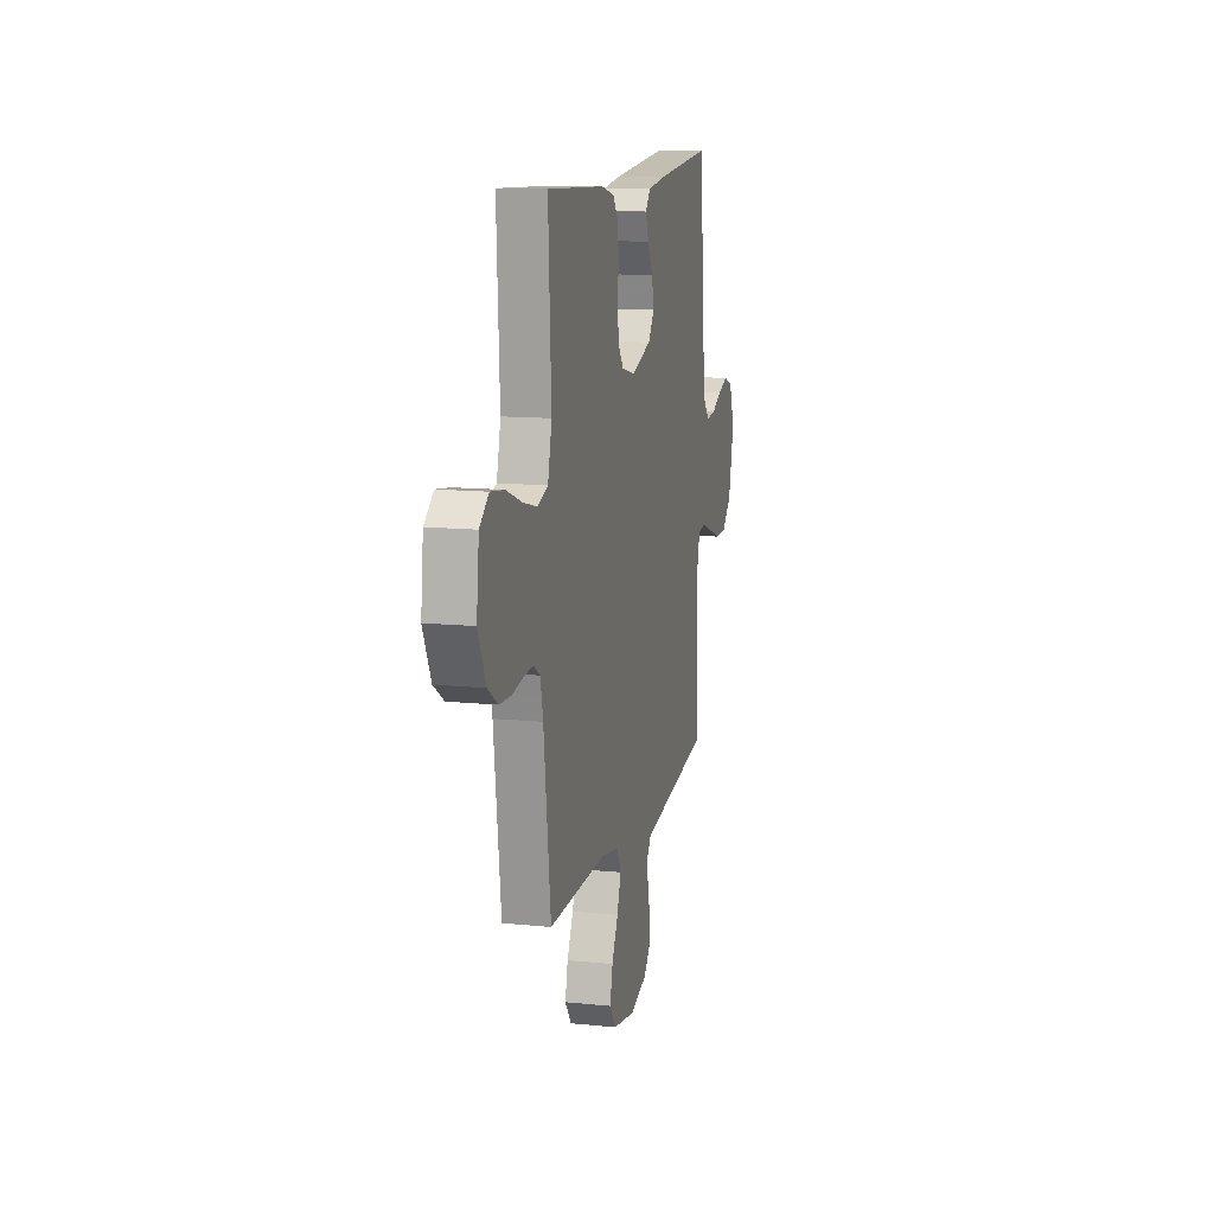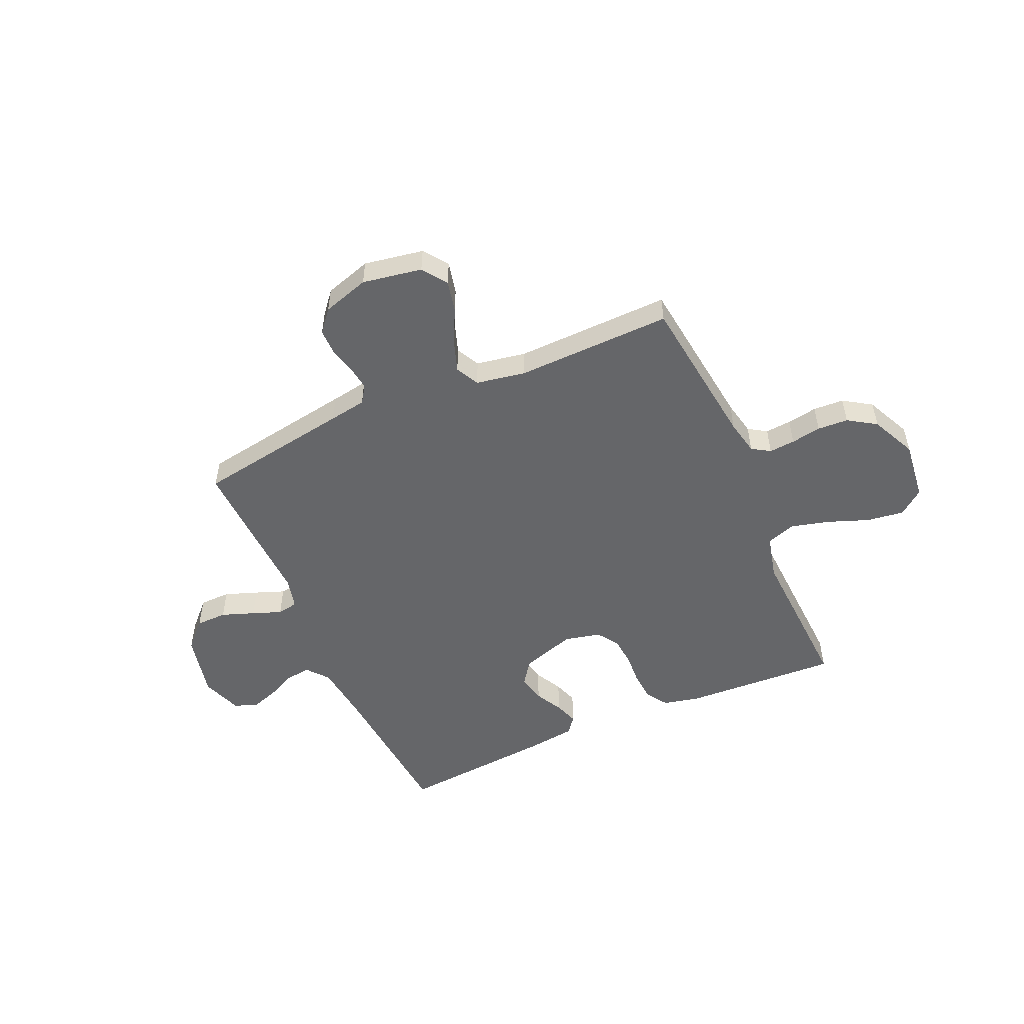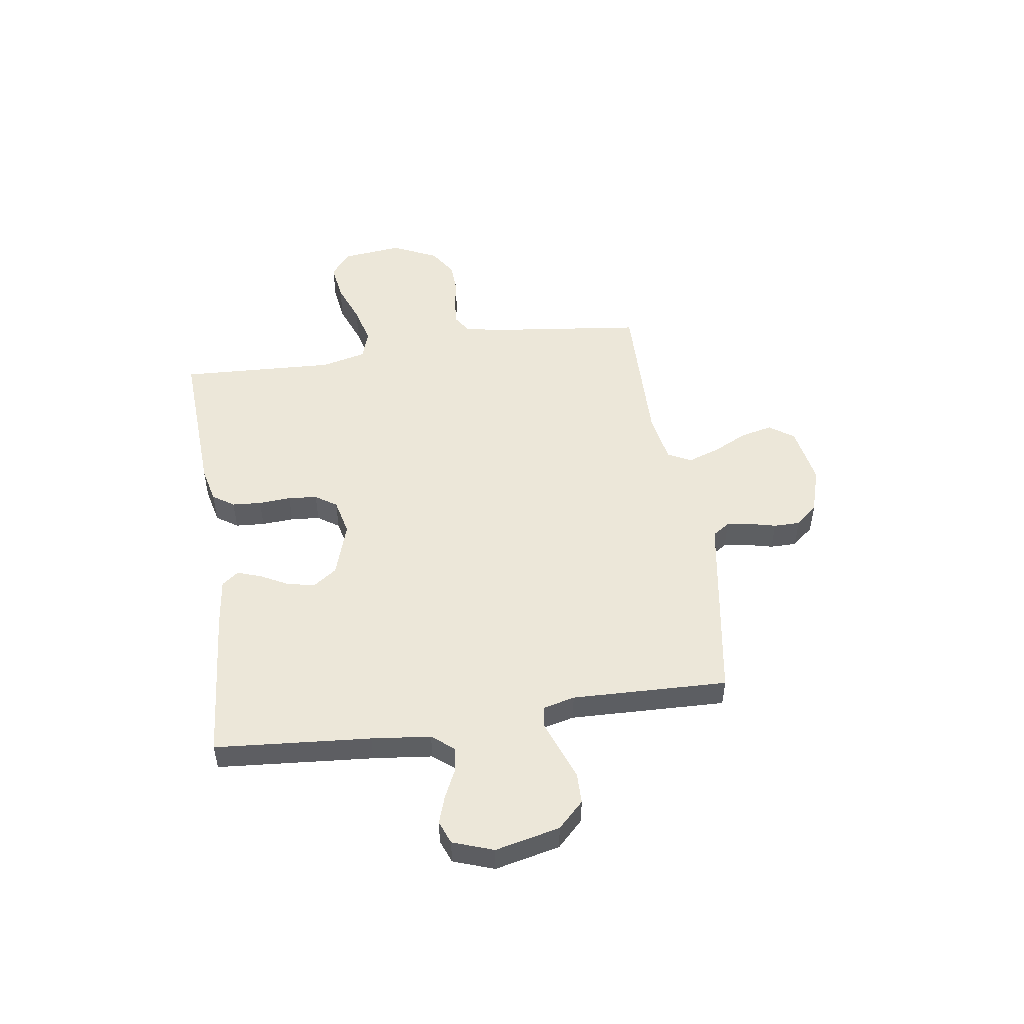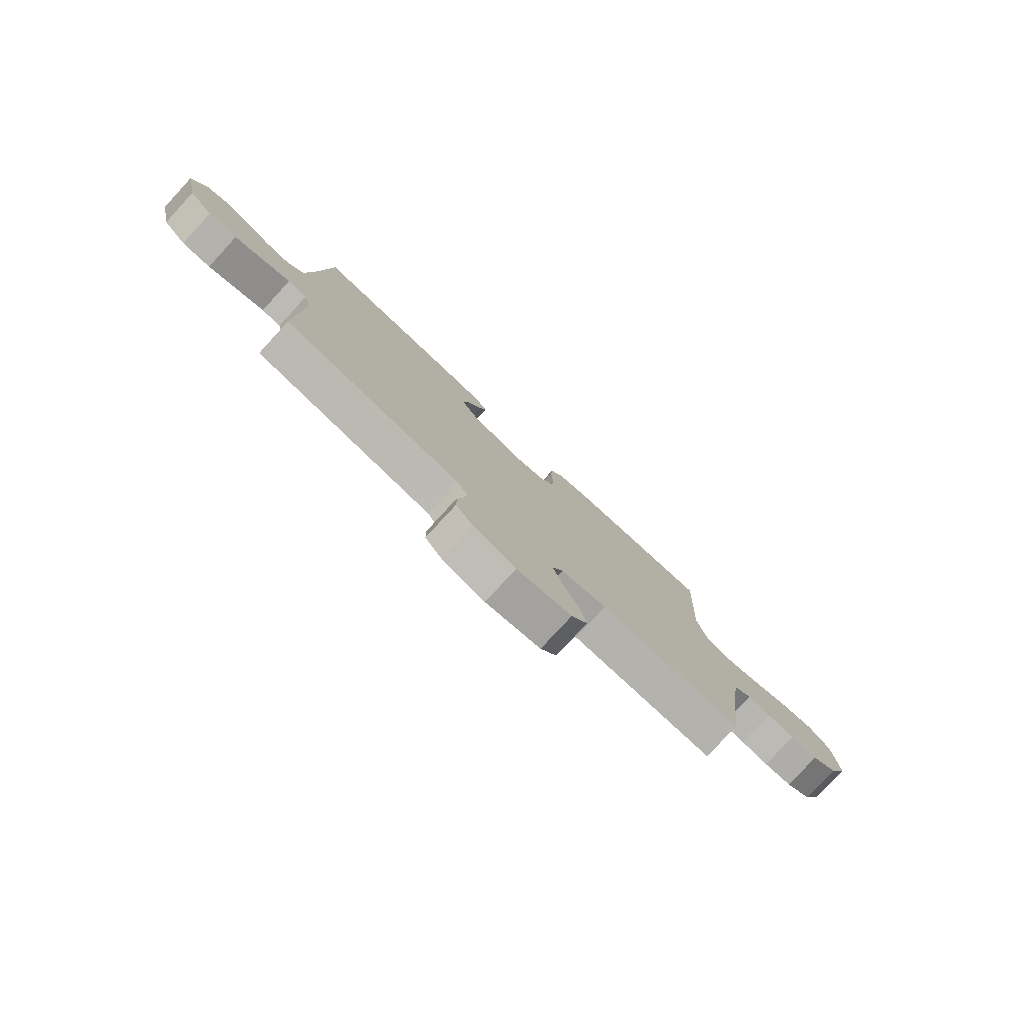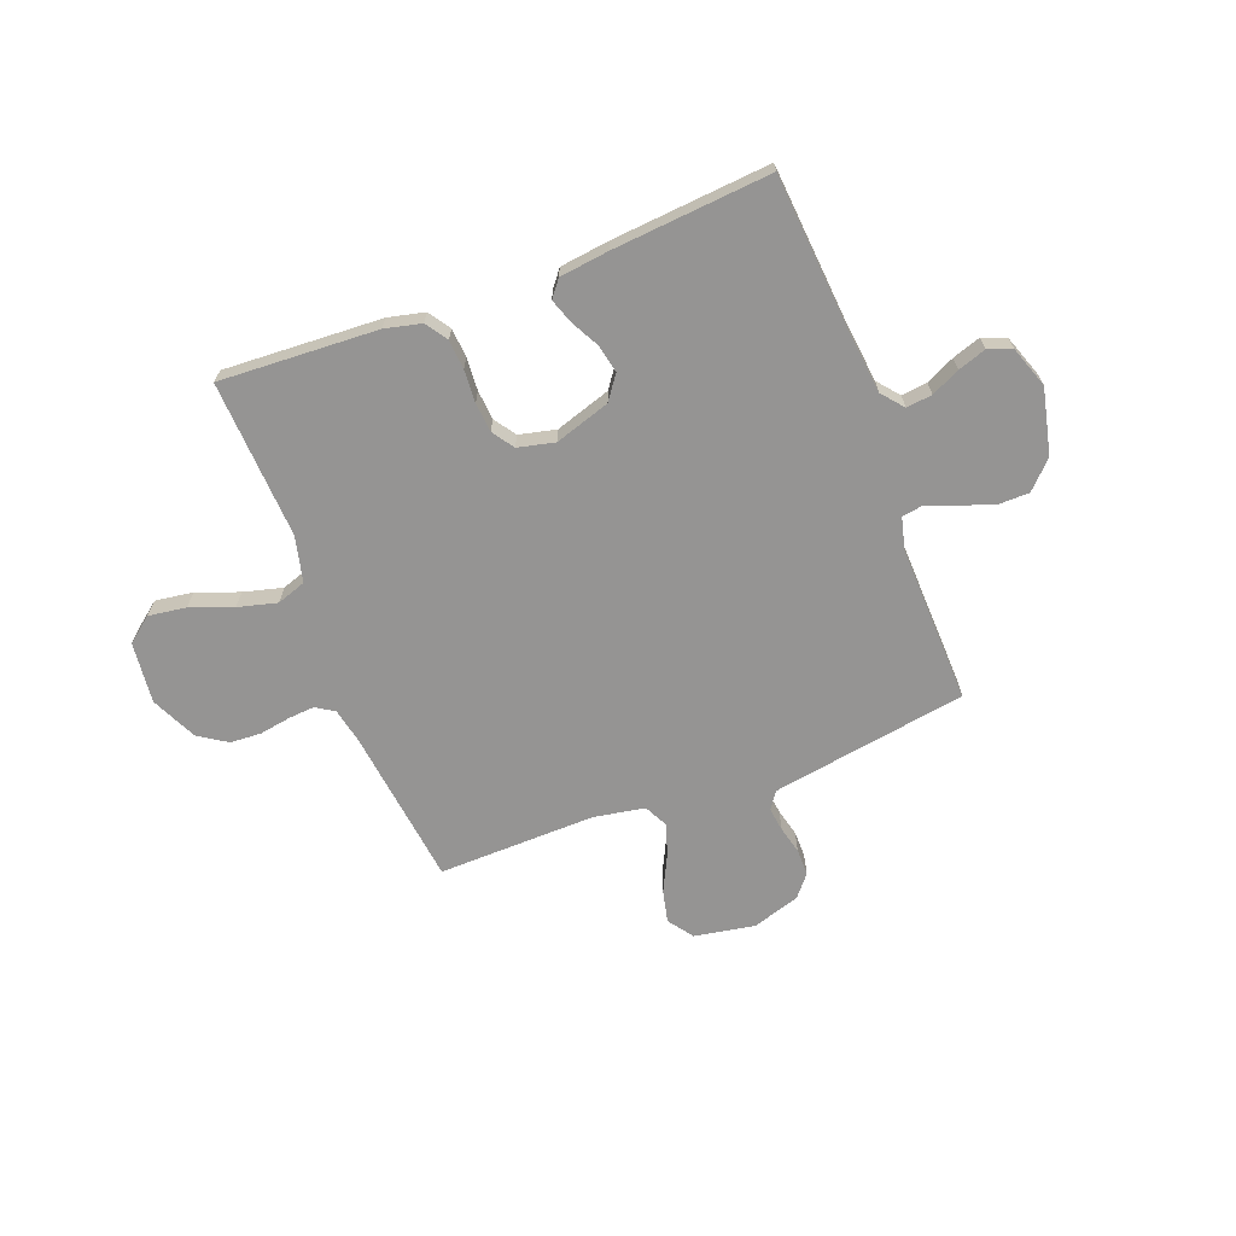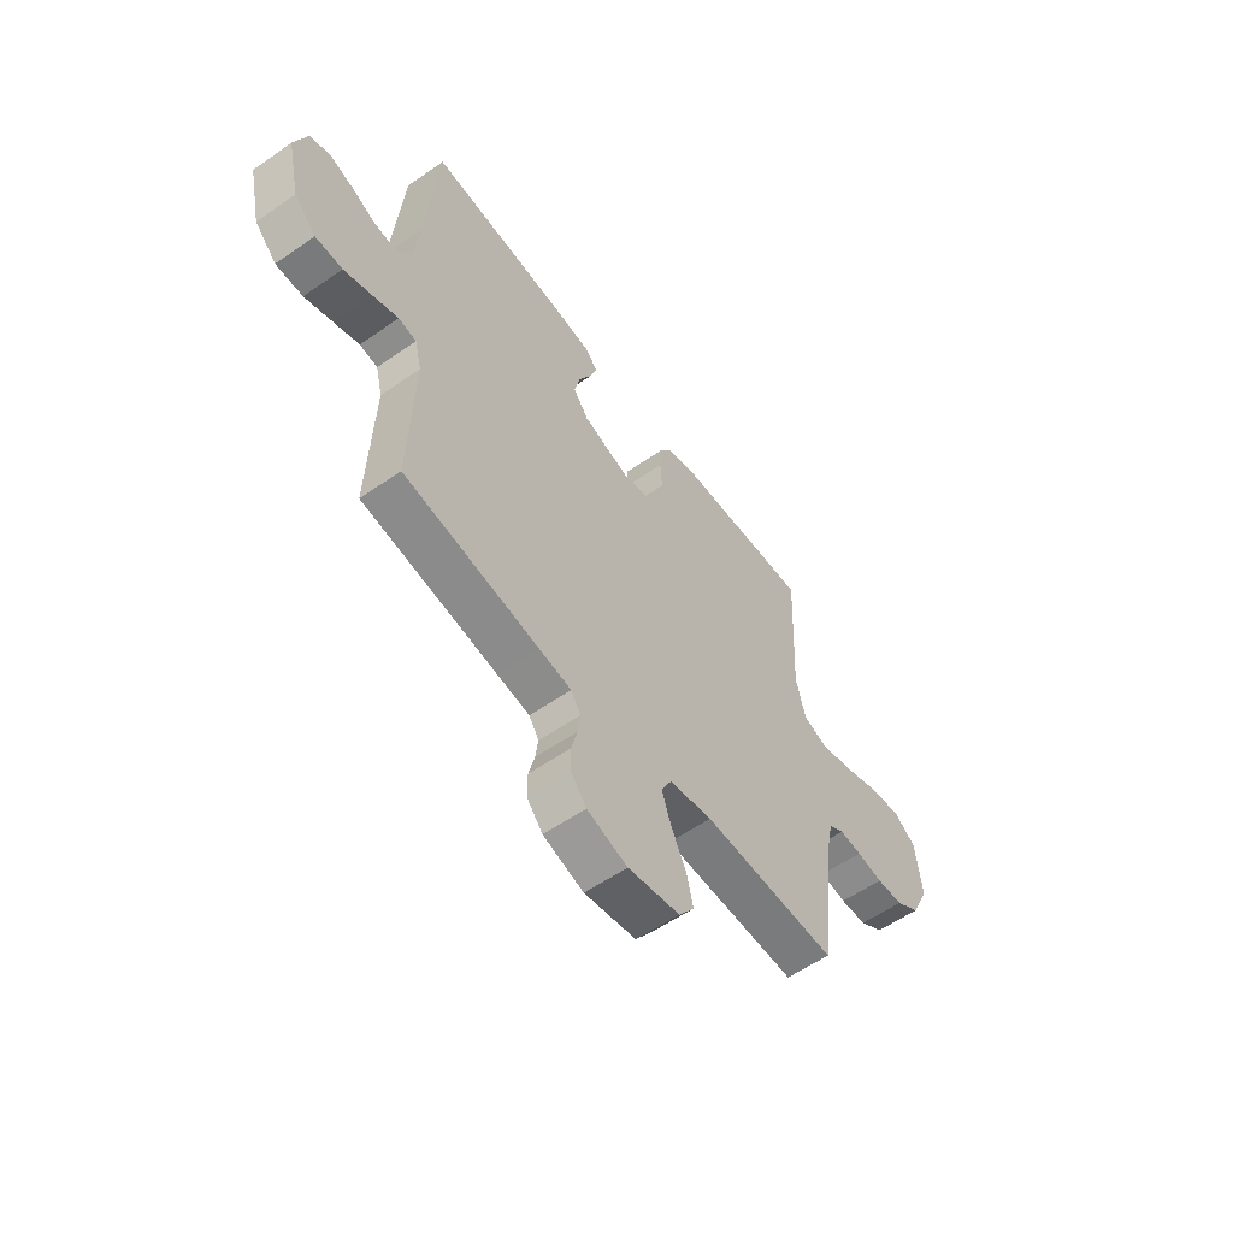
<metadata>
{"format":"obj","ext":"obj","renderer":"f3d","projection":"perspective","resolution":1024,"background":"white","views":[{"elev":12.5,"azim":-76.6,"up":"+Z"},{"elev":-51.9,"azim":-156.1,"up":"+Y"},{"elev":50.1,"azim":81.4,"up":"+Y"},{"elev":-78.9,"azim":137.3,"up":"+Z"},{"elev":-67.1,"azim":20.8,"up":"+Y"},{"elev":-57.3,"azim":125.9,"up":"+Z"}]}
</metadata>
<code>
v 0.5 0.07 -0.5
v 0.2 0.07 -0.549
v 0.128 0.07 -0.561
v 0.106 0.07 -0.594
v 0.112 0.07 -0.639
v 0.125 0.07 -0.691
v 0.125 0.07 -0.742
v 0.09 0.07 -0.784
v 0 0.07 -0.812
v -0.115 0.07 -0.792
v -0.149 0.07 -0.745
v -0.135 0.07 -0.683
v -0.102 0.07 -0.616
v -0.081 0.07 -0.555
v -0.104 0.07 -0.51
v -0.2 0.07 -0.493
v -0.5 0.07 -0.5
v -0.537 0.07 -0.2
v -0.551 0.07 -0.133
v -0.586 0.07 -0.111
v -0.636 0.07 -0.115
v -0.694 0.07 -0.125
v -0.753 0.07 -0.122
v -0.807 0.07 -0.087
v -0.848 0.07 0
v -0.835 0.07 0.116
v -0.787 0.07 0.154
v -0.715 0.07 0.144
v -0.635 0.07 0.114
v -0.561 0.07 0.095
v -0.506 0.07 0.114
v -0.485 0.07 0.2
v -0.5 0.07 0.5
v -0.2 0.07 0.485
v -0.131 0.07 0.469
v -0.103 0.07 0.428
v -0.099 0.07 0.372
v -0.103 0.07 0.31
v -0.098 0.07 0.254
v -0.07 0.07 0.213
v 0 0.07 0.197
v 0.105 0.07 0.231
v 0.138 0.07 0.277
v 0.126 0.07 0.331
v 0.098 0.07 0.384
v 0.082 0.07 0.43
v 0.107 0.07 0.462
v 0.2 0.07 0.474
v 0.5 0.07 0.5
v 0.525 0.07 0.2
v 0.538 0.07 0.086
v 0.572 0.07 0.045
v 0.621 0.07 0.051
v 0.675 0.07 0.077
v 0.728 0.07 0.095
v 0.773 0.07 0.078
v 0.801 0.07 0
v 0.773 0.07 -0.125
v 0.724 0.07 -0.175
v 0.664 0.07 -0.176
v 0.601 0.07 -0.153
v 0.545 0.07 -0.132
v 0.505 0.07 -0.139
v 0.49 0.07 -0.2
v 0.5 0 -0.5
v 0.2 0 -0.549
v 0.128 0 -0.561
v 0.106 0 -0.594
v 0.112 0 -0.639
v 0.125 0 -0.691
v 0.125 0 -0.742
v 0.09 0 -0.784
v 0 0 -0.812
v -0.115 0 -0.792
v -0.149 0 -0.745
v -0.135 0 -0.683
v -0.102 0 -0.616
v -0.081 0 -0.555
v -0.104 0 -0.51
v -0.2 0 -0.493
v -0.5 0 -0.5
v -0.537 0 -0.2
v -0.551 0 -0.133
v -0.586 0 -0.111
v -0.636 0 -0.115
v -0.694 0 -0.125
v -0.753 0 -0.122
v -0.807 0 -0.087
v -0.848 0 0
v -0.835 0 0.116
v -0.787 0 0.154
v -0.715 0 0.144
v -0.635 0 0.114
v -0.561 0 0.095
v -0.506 0 0.114
v -0.485 0 0.2
v -0.5 0 0.5
v -0.2 0 0.485
v -0.131 0 0.469
v -0.103 0 0.428
v -0.099 0 0.372
v -0.103 0 0.31
v -0.098 0 0.254
v -0.07 0 0.213
v 0 0 0.197
v 0.105 0 0.231
v 0.138 0 0.277
v 0.126 0 0.331
v 0.098 0 0.384
v 0.082 0 0.43
v 0.107 0 0.462
v 0.2 0 0.474
v 0.5 0 0.5
v 0.525 0 0.2
v 0.538 0 0.086
v 0.572 0 0.045
v 0.621 0 0.051
v 0.675 0 0.077
v 0.728 0 0.095
v 0.773 0 0.078
v 0.801 0 0
v 0.773 0 -0.125
v 0.724 0 -0.175
v 0.664 0 -0.176
v 0.601 0 -0.153
v 0.545 0 -0.132
v 0.505 0 -0.139
v 0.49 0 -0.2
f 60 61 62
f 59 60 62
f 58 59 62
f 57 58 62
f 56 57 62
f 55 56 62
f 54 55 62
f 53 54 62
f 52 53 62 63
f 51 52 63
f 50 51 63 64
f 49 50 64
f 48 49 64
f 47 48 64
f 46 47 64
f 45 46 64
f 44 45 64
f 36 37 38
f 35 36 38
f 34 35 38
f 33 34 38
f 32 33 38
f 31 32 38 39
f 30 31 39 40
f 27 28 29
f 26 27 29
f 25 26 29
f 24 25 29
f 23 24 29
f 22 23 29
f 21 22 29
f 20 21 29 30
f 30 40 41
f 20 30 41
f 19 20 41
f 16 17 18
f 19 41 42
f 18 19 42
f 16 18 42
f 15 16 42
f 11 12 13
f 10 11 13
f 9 10 13
f 8 9 13
f 7 8 13
f 6 7 13
f 5 6 13
f 4 5 13 14
f 64 1 2
f 64 2 3
f 43 44 64
f 43 64 3
f 15 42 43
f 14 15 43
f 4 14 43
f 3 4 43
f 126 125 124
f 126 124 123
f 126 123 122
f 126 122 121
f 126 121 120
f 126 120 119
f 126 119 118
f 126 118 117
f 127 126 117 116
f 127 116 115
f 128 127 115 114
f 128 114 113
f 128 113 112
f 128 112 111
f 128 111 110
f 128 110 109
f 128 109 108
f 102 101 100
f 102 100 99
f 102 99 98
f 102 98 97
f 102 97 96
f 103 102 96 95
f 104 103 95 94
f 93 92 91
f 93 91 90
f 93 90 89
f 93 89 88
f 93 88 87
f 93 87 86
f 93 86 85
f 94 93 85 84
f 105 104 94
f 105 94 84
f 105 84 83
f 82 81 80
f 106 105 83
f 106 83 82
f 106 82 80
f 106 80 79
f 77 76 75
f 77 75 74
f 77 74 73
f 77 73 72
f 77 72 71
f 77 71 70
f 77 70 69
f 78 77 69 68
f 66 65 128
f 67 66 128
f 128 108 107
f 67 128 107
f 107 106 79
f 107 79 78
f 107 78 68
f 107 68 67
f 1 65 66 2
f 2 66 67 3
f 3 67 68 4
f 4 68 69 5
f 5 69 70 6
f 6 70 71 7
f 7 71 72 8
f 8 72 73 9
f 9 73 74 10
f 10 74 75 11
f 11 75 76 12
f 12 76 77 13
f 13 77 78 14
f 14 78 79 15
f 15 79 80 16
f 16 80 81 17
f 17 81 82 18
f 18 82 83 19
f 19 83 84 20
f 20 84 85 21
f 21 85 86 22
f 22 86 87 23
f 23 87 88 24
f 24 88 89 25
f 25 89 90 26
f 26 90 91 27
f 27 91 92 28
f 28 92 93 29
f 29 93 94 30
f 30 94 95 31
f 31 95 96 32
f 32 96 97 33
f 33 97 98 34
f 34 98 99 35
f 35 99 100 36
f 36 100 101 37
f 37 101 102 38
f 38 102 103 39
f 39 103 104 40
f 40 104 105 41
f 41 105 106 42
f 42 106 107 43
f 43 107 108 44
f 44 108 109 45
f 45 109 110 46
f 46 110 111 47
f 47 111 112 48
f 48 112 113 49
f 49 113 114 50
f 50 114 115 51
f 51 115 116 52
f 52 116 117 53
f 53 117 118 54
f 54 118 119 55
f 55 119 120 56
f 56 120 121 57
f 57 121 122 58
f 58 122 123 59
f 59 123 124 60
f 60 124 125 61
f 61 125 126 62
f 62 126 127 63
f 63 127 128 64
f 64 128 65 1

</code>
